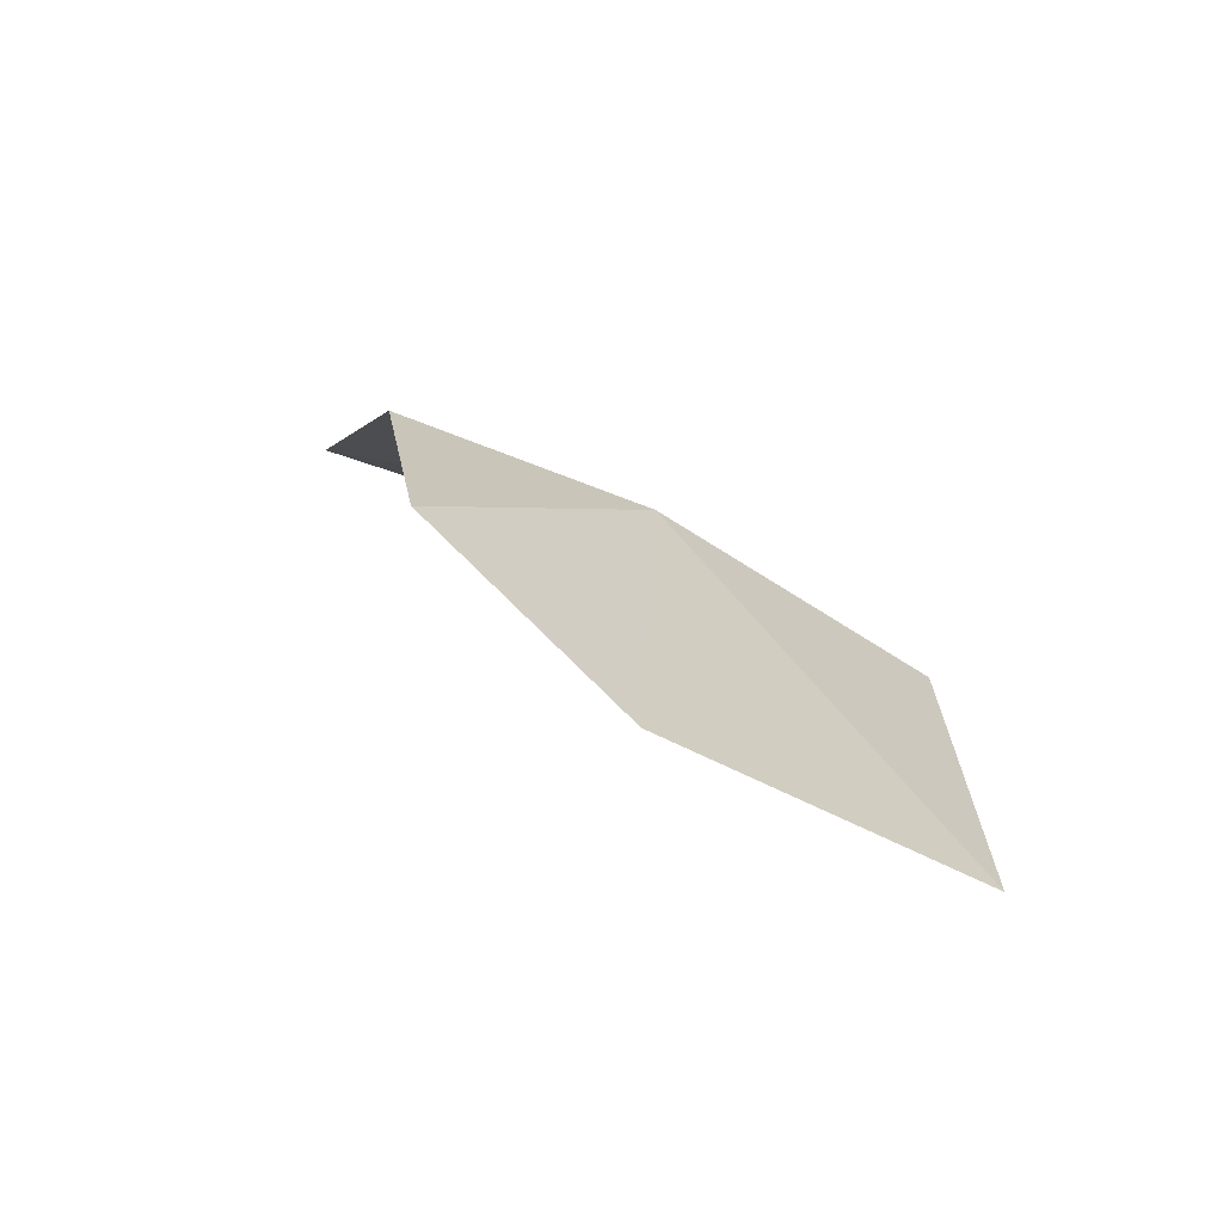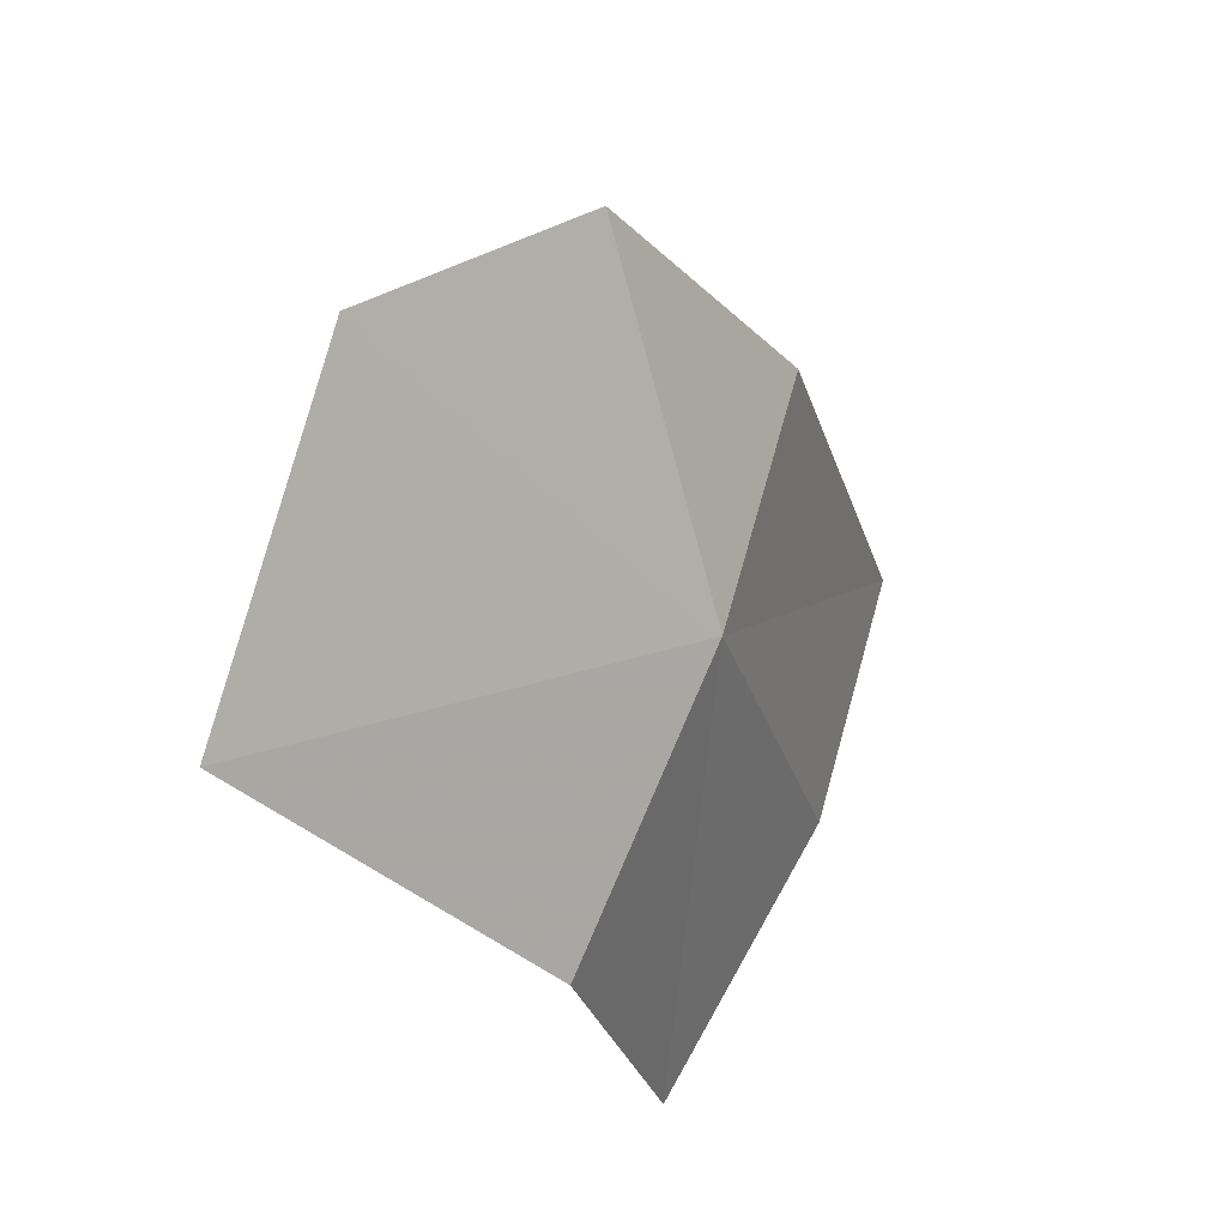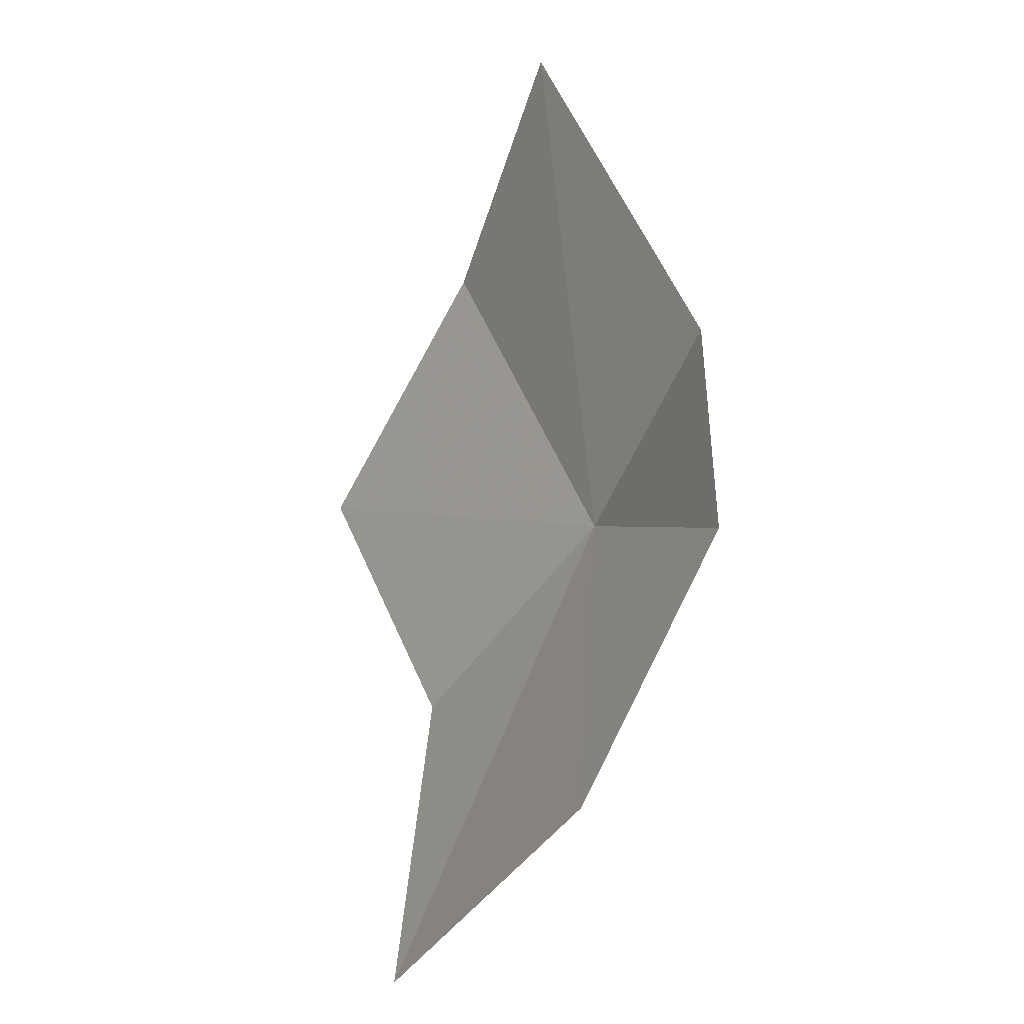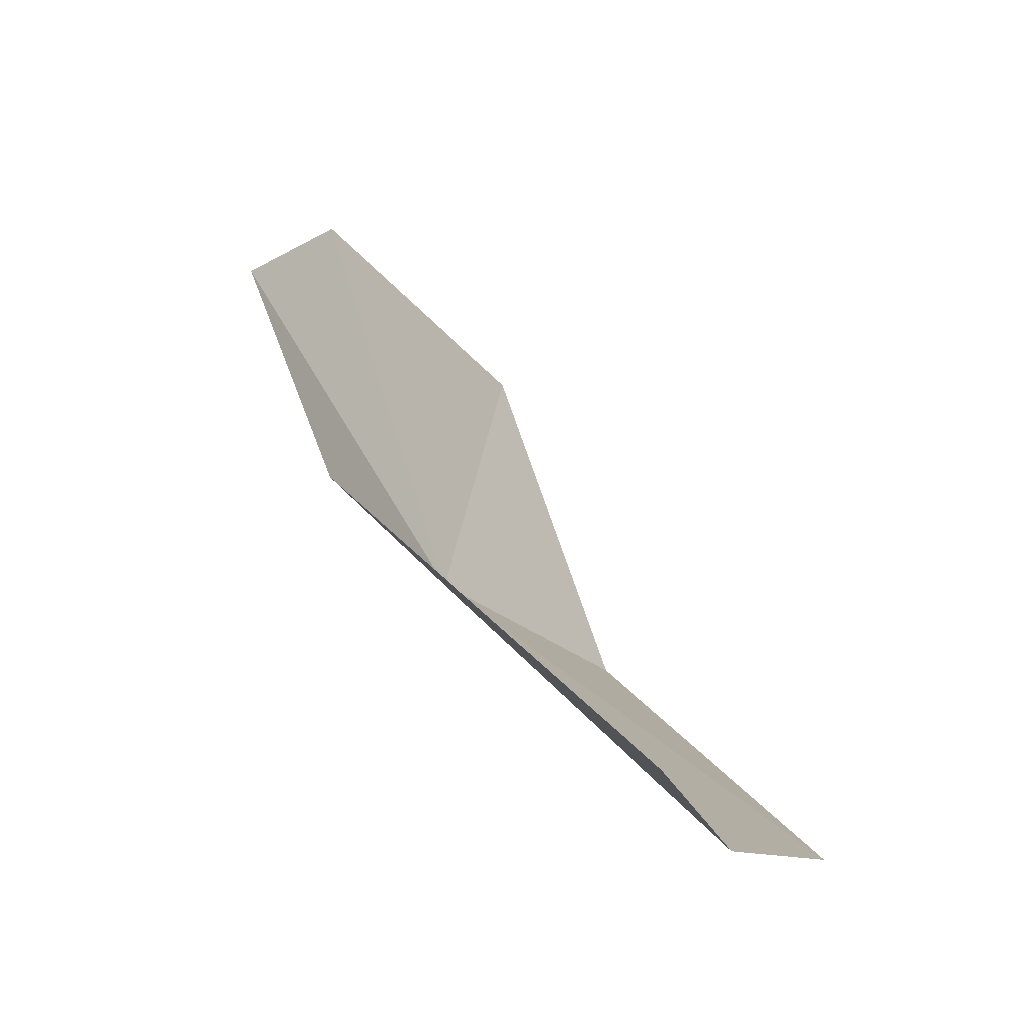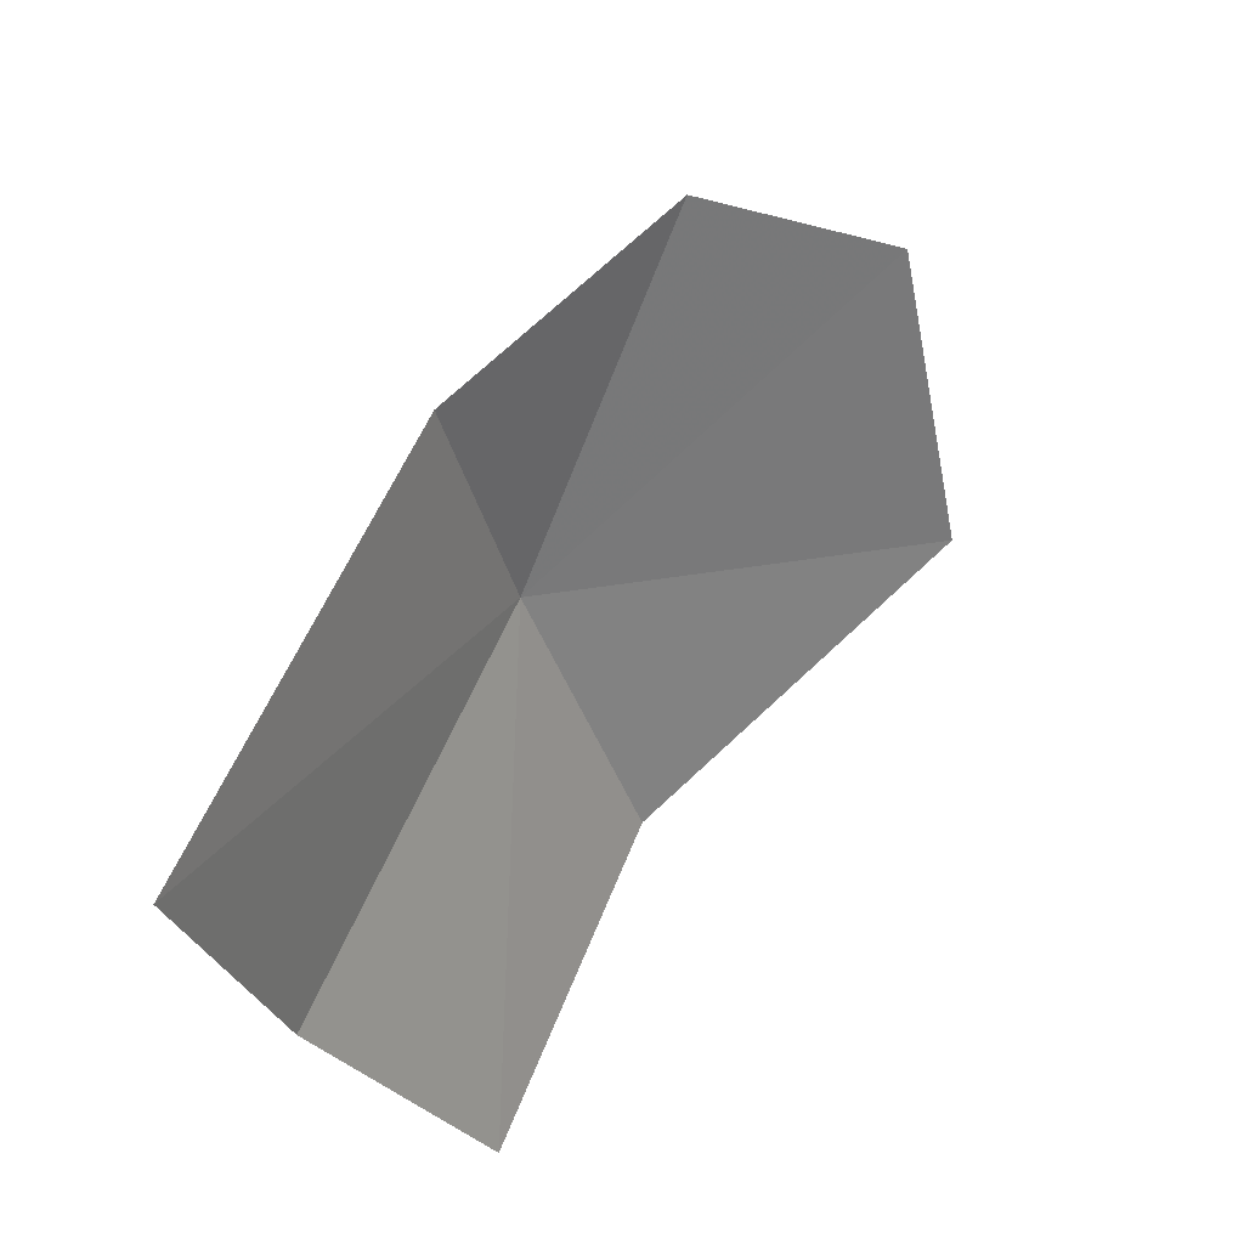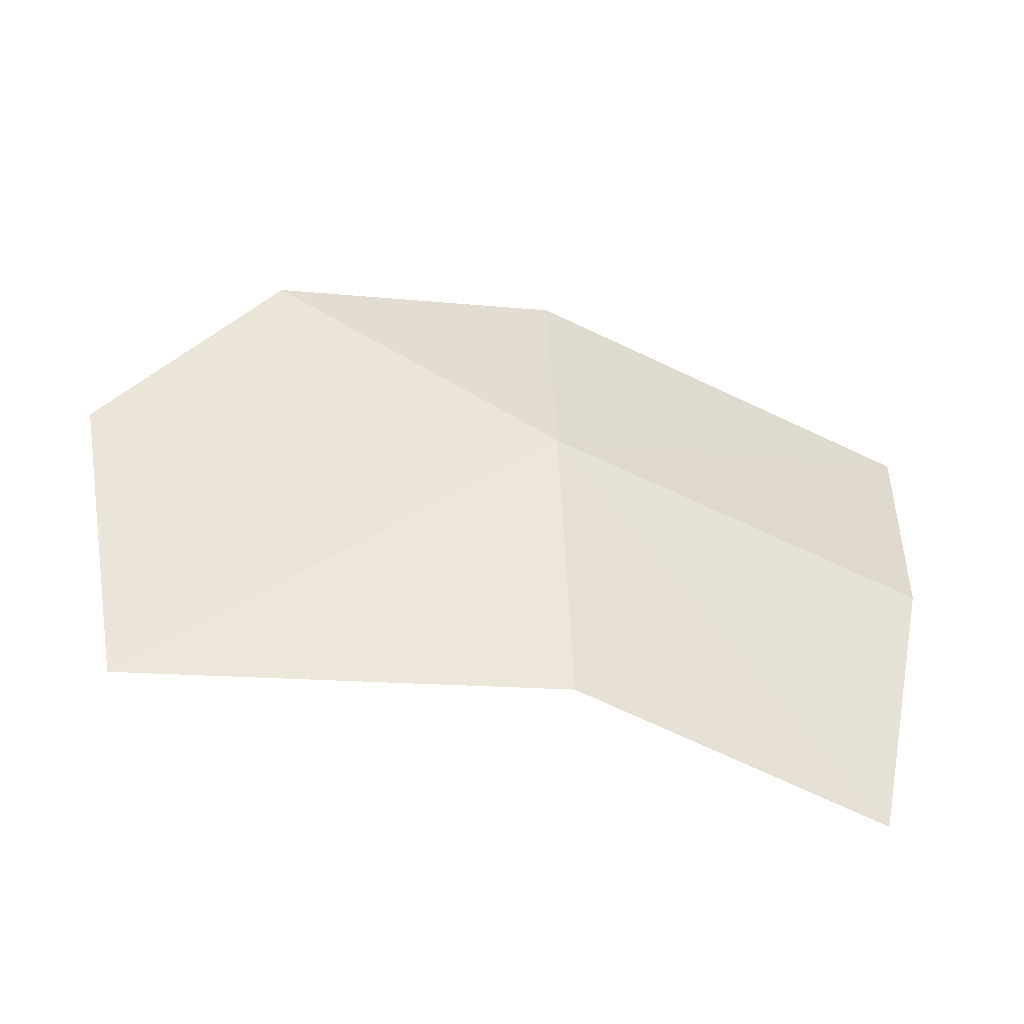
<metadata>
{"format":"obj","ext":"obj","renderer":"f3d","projection":"perspective","resolution":1024,"background":"white","views":[{"elev":7.1,"azim":90.7,"up":"+Y"},{"elev":-38.8,"azim":113.0,"up":"+Z"},{"elev":32.5,"azim":77.8,"up":"+Z"},{"elev":59.7,"azim":-122.1,"up":"+Z"},{"elev":74.0,"azim":-58.6,"up":"+Z"},{"elev":-77.6,"azim":161.6,"up":"+Z"}]}
</metadata>
<code>
v 12.32 33.33 6.088
v 16.74 33.73 8.798
v 18.59 31.59 6.269
v 11.39 31.03 2.442
v 16.96 29.48 2.249
v 6.52 32.54 7.301
v 6.765 30.29 3.364
v 6.697 33.78 11.05
v 12.86 34.62 9.436
f 1 2 3
f 1 5 4
f 1 7 6
f 1 4 7
f 1 6 8
f 1 8 9
f 1 9 2
f 1 3 5

</code>
